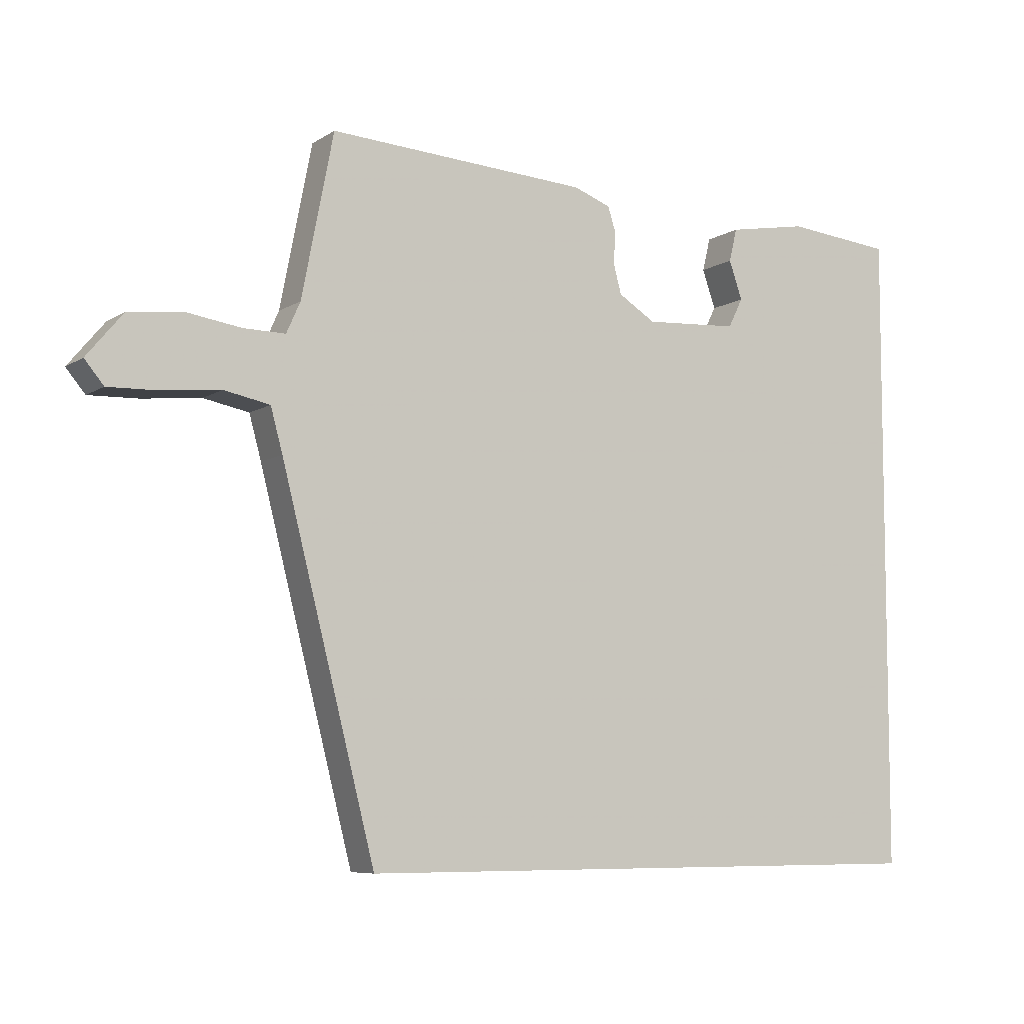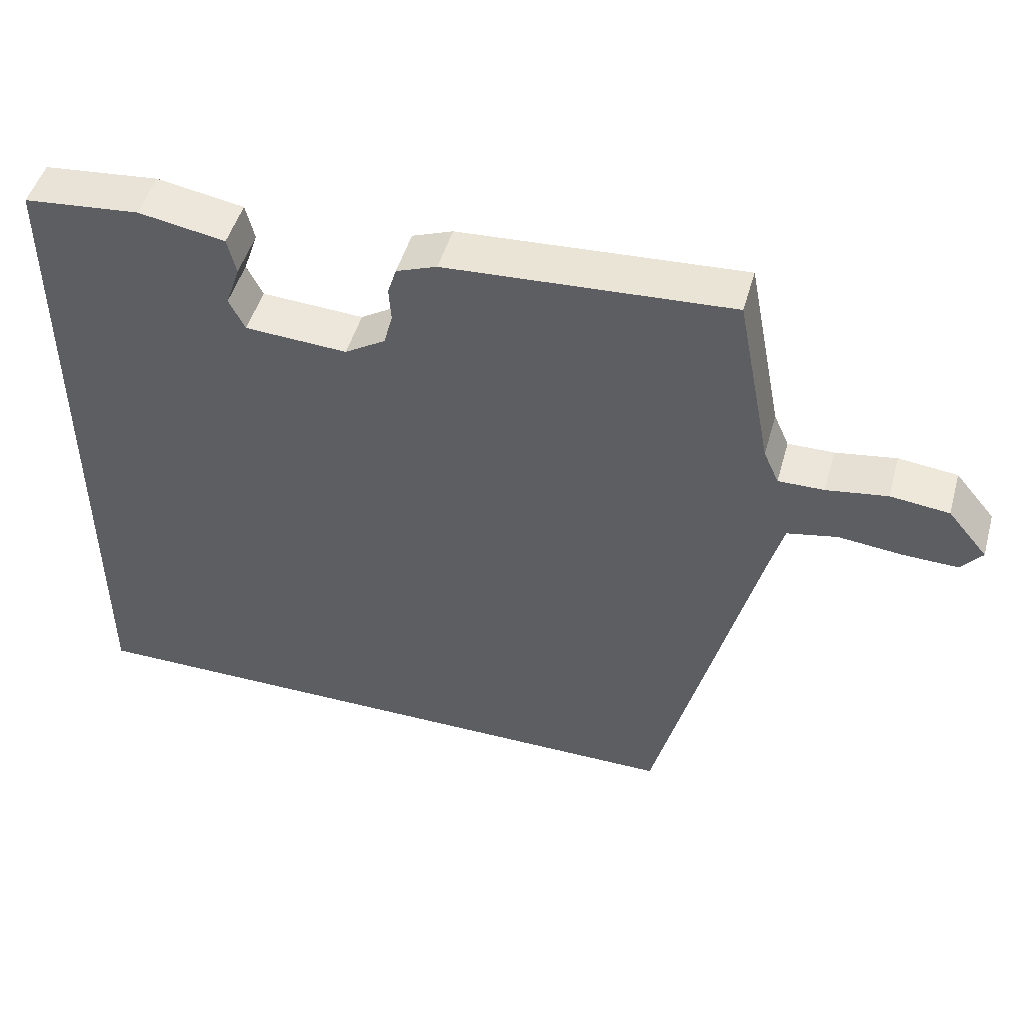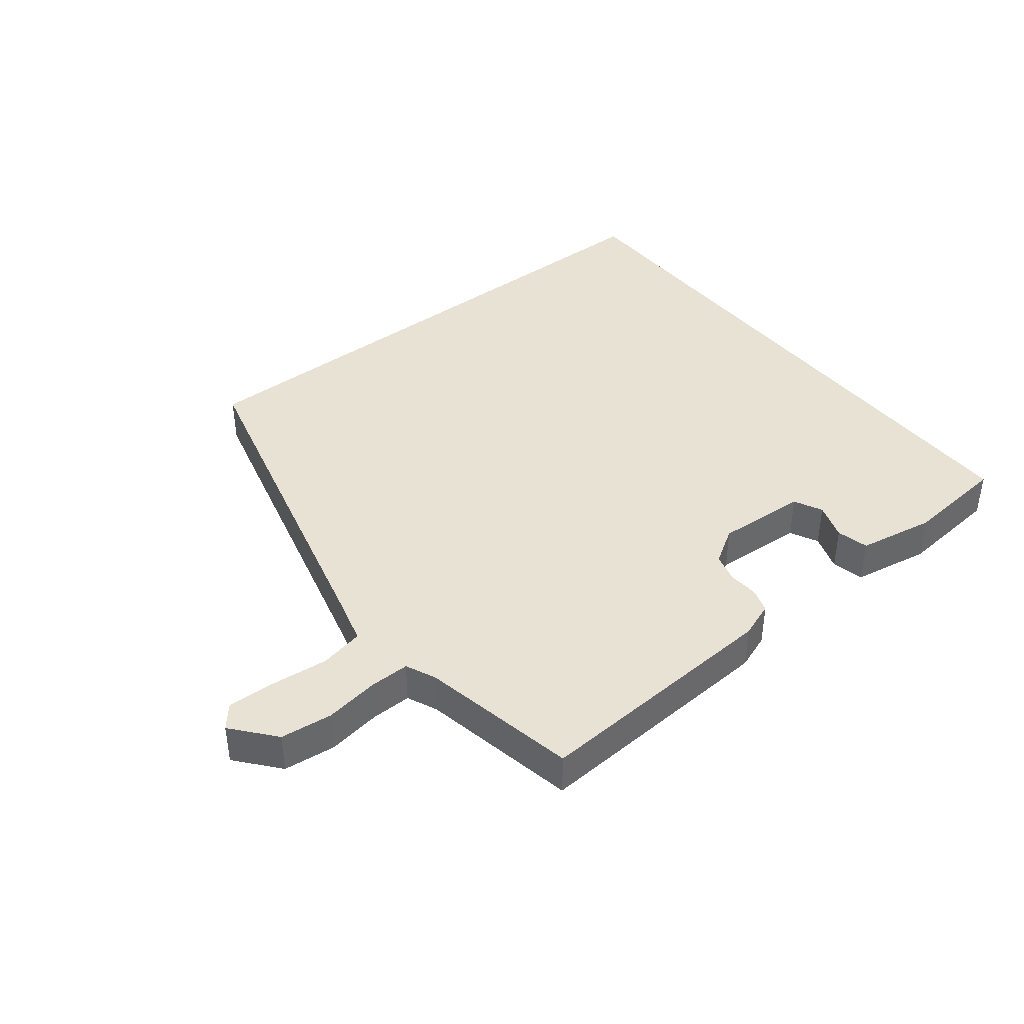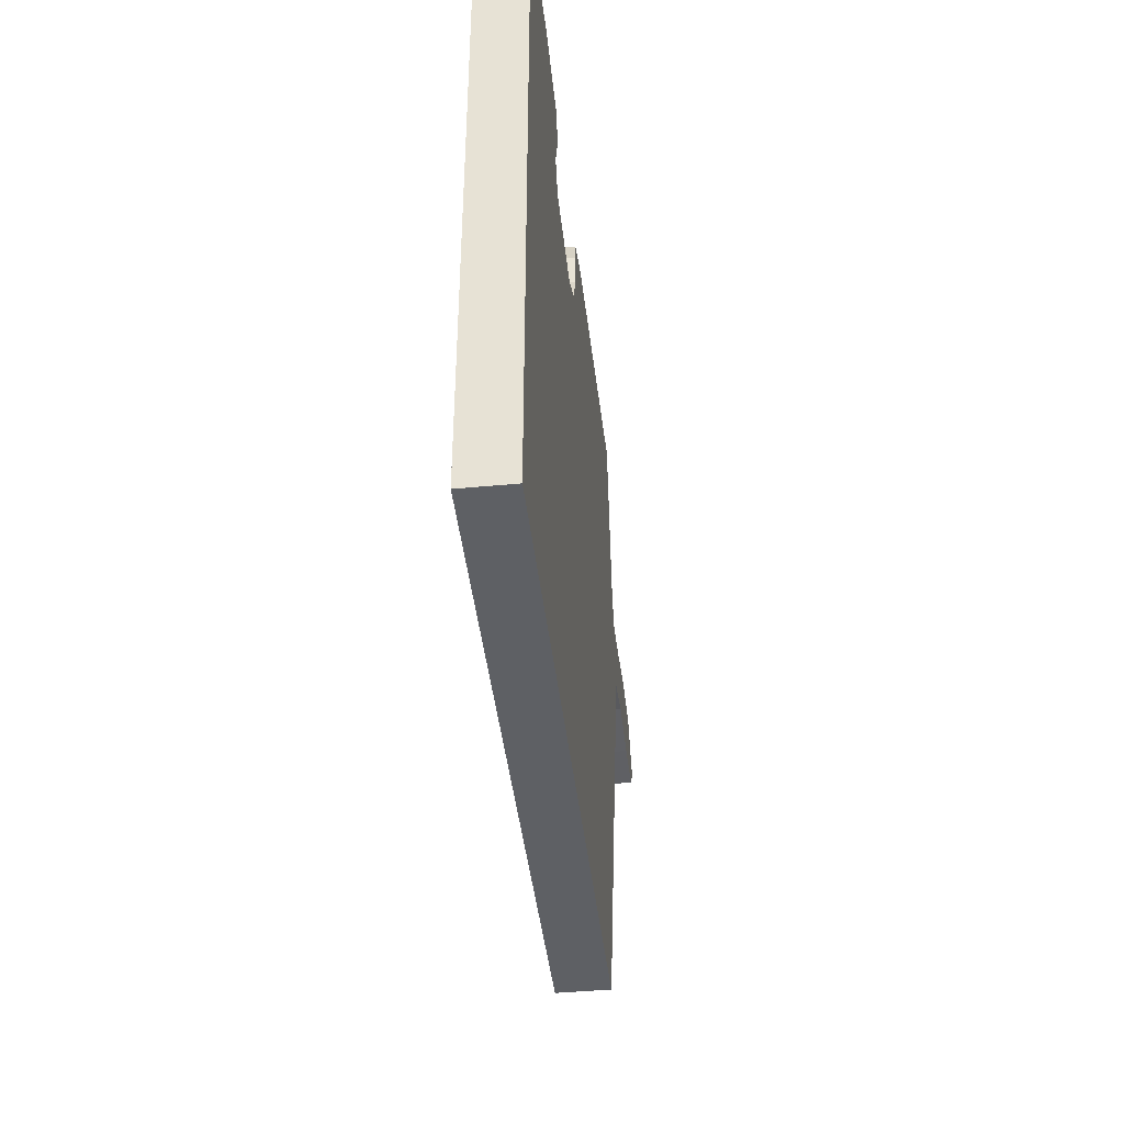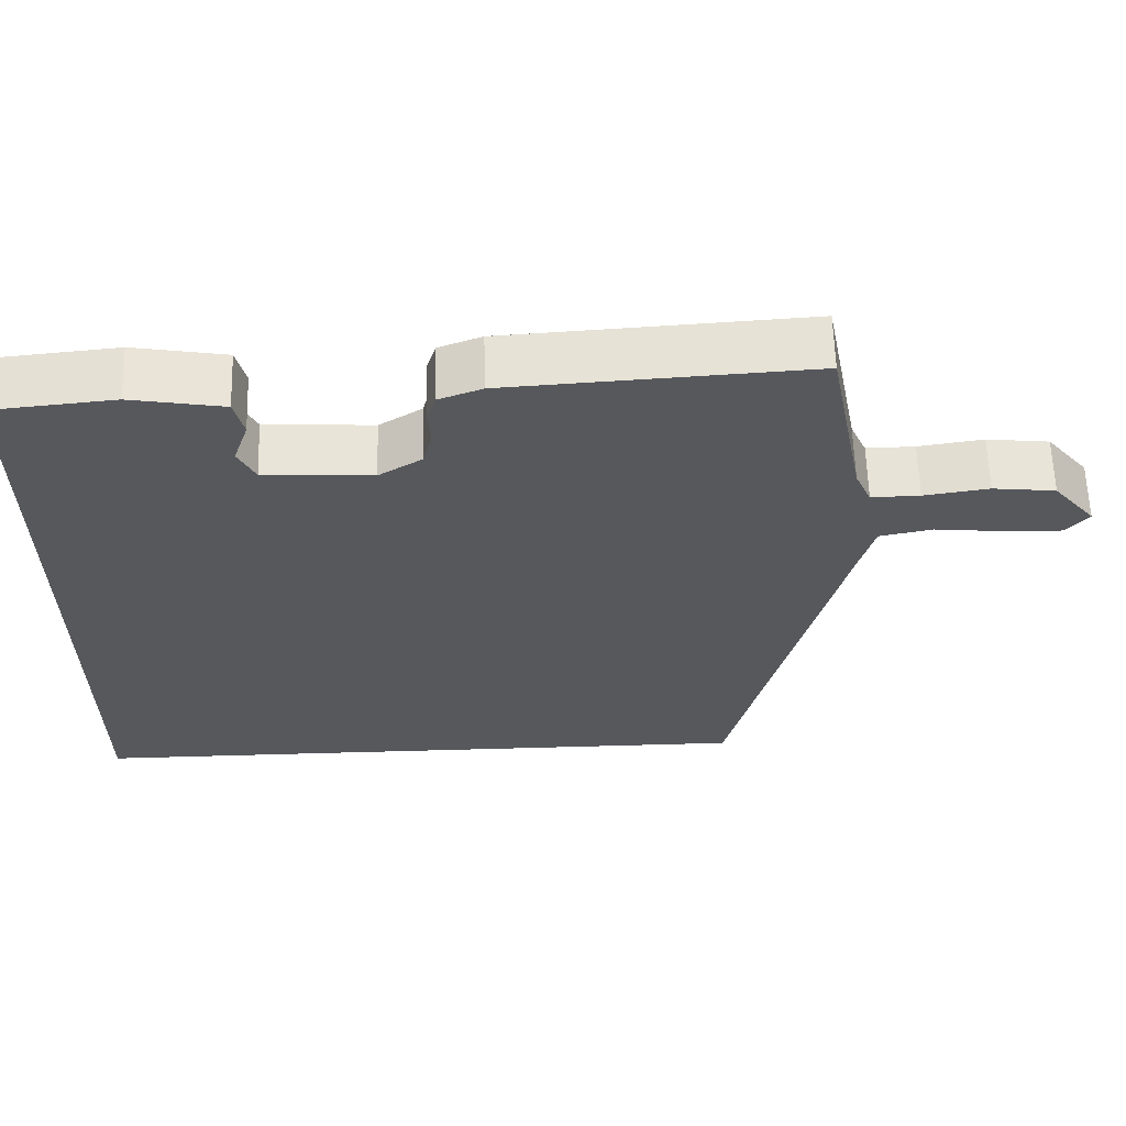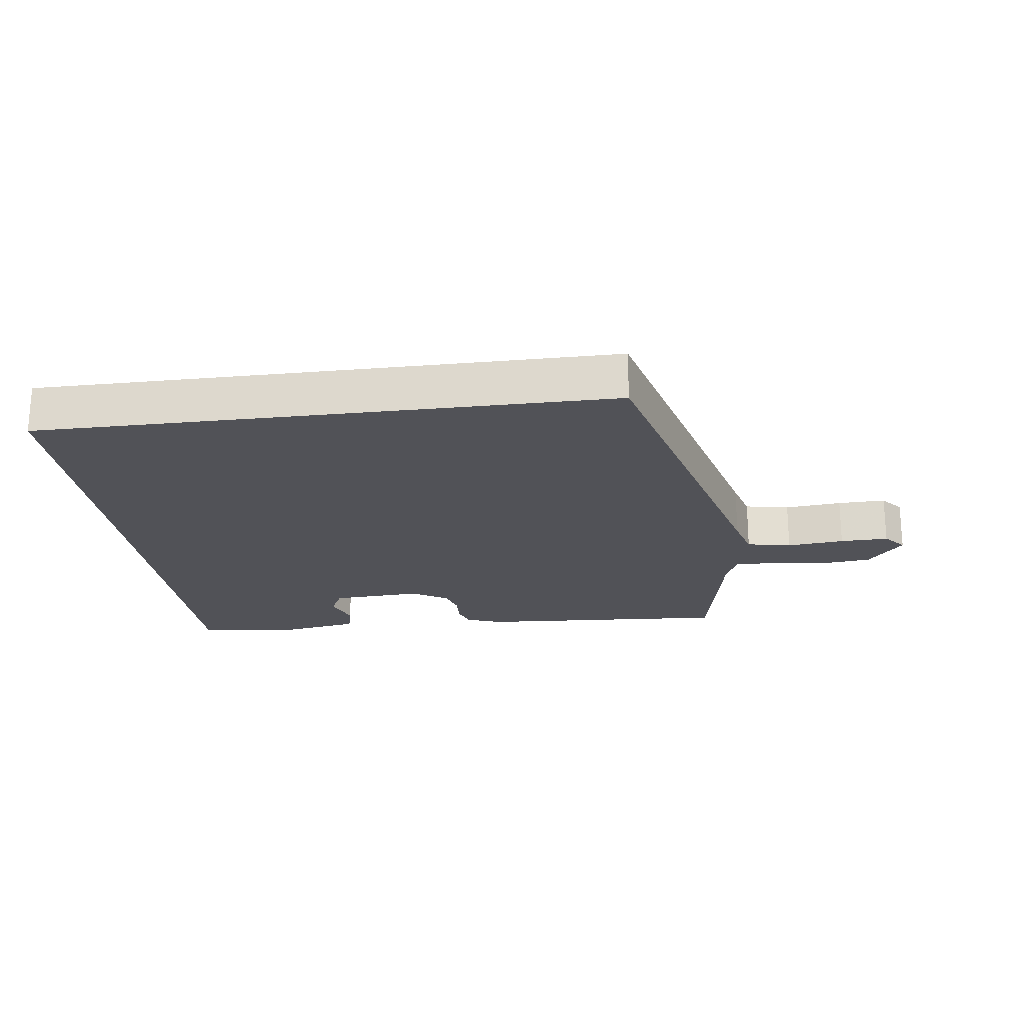
<metadata>
{"format":"obj","ext":"obj","renderer":"f3d","projection":"perspective","resolution":1024,"background":"white","views":[{"elev":-7.2,"azim":-30.5,"up":"+Z"},{"elev":48.6,"azim":-164.4,"up":"+Z"},{"elev":40.8,"azim":-38.2,"up":"+Y"},{"elev":-42.9,"azim":96.4,"up":"+Z"},{"elev":61.6,"azim":178.4,"up":"+Z"},{"elev":-21.5,"azim":-172.5,"up":"+Y"}]}
</metadata>
<code>
v -0.461 0.07 0.512
v -0.068 0.07 0.487
v -0.012 0.07 0.466
v 0 0.07 0.428
v -0.003 0.07 0.381
v 0.009 0.07 0.336
v 0.065 0.07 0.301
v 0.206 0.07 0.309
v 0.228 0.07 0.353
v 0.208 0.07 0.411
v 0.22 0.07 0.461
v 0.34 0.07 0.482
v 0.5 0.07 0.466
v 0.5 0.07 -0.5
v -0.391 0.07 -0.5
v -0.533 0.07 0.055
v -0.551 0.07 0.121
v -0.62 0.07 0.135
v -0.709 0.07 0.126
v -0.784 0.07 0.124
v -0.813 0.07 0.159
v -0.758 0.07 0.225
v -0.677 0.07 0.234
v -0.593 0.07 0.221
v -0.53 0.07 0.22
v -0.509 0.07 0.267
v -0.461 0 0.512
v -0.068 0 0.487
v -0.012 0 0.466
v 0 0 0.428
v -0.003 0 0.381
v 0.009 0 0.336
v 0.065 0 0.301
v 0.206 0 0.309
v 0.228 0 0.353
v 0.208 0 0.411
v 0.22 0 0.461
v 0.34 0 0.482
v 0.5 0 0.466
v 0.5 0 -0.5
v -0.391 0 -0.5
v -0.533 0 0.055
v -0.551 0 0.121
v -0.62 0 0.135
v -0.709 0 0.126
v -0.784 0 0.124
v -0.813 0 0.159
v -0.758 0 0.225
v -0.677 0 0.234
v -0.593 0 0.221
v -0.53 0 0.22
v -0.509 0 0.267
f 22 23 24
f 21 22 24
f 20 21 24
f 19 20 24
f 18 19 24
f 17 18 24 25
f 16 17 25 26
f 11 12 13
f 10 11 13
f 9 10 13
f 8 9 13 14
f 15 16 26
f 14 15 26
f 8 14 26
f 7 8 26
f 3 4 5
f 2 3 5
f 1 2 5 6
f 1 6 7 26
f 50 49 48
f 50 48 47
f 50 47 46
f 50 46 45
f 50 45 44
f 51 50 44 43
f 52 51 43 42
f 39 38 37
f 39 37 36
f 39 36 35
f 40 39 35 34
f 52 42 41
f 52 41 40
f 52 40 34
f 52 34 33
f 31 30 29
f 31 29 28
f 32 31 28 27
f 52 33 32 27
f 1 27 28 2
f 2 28 29 3
f 3 29 30 4
f 4 30 31 5
f 5 31 32 6
f 6 32 33 7
f 7 33 34 8
f 8 34 35 9
f 9 35 36 10
f 10 36 37 11
f 11 37 38 12
f 12 38 39 13
f 13 39 40 14
f 14 40 41 15
f 15 41 42 16
f 16 42 43 17
f 17 43 44 18
f 18 44 45 19
f 19 45 46 20
f 20 46 47 21
f 21 47 48 22
f 22 48 49 23
f 23 49 50 24
f 24 50 51 25
f 25 51 52 26
f 26 52 27 1

</code>
